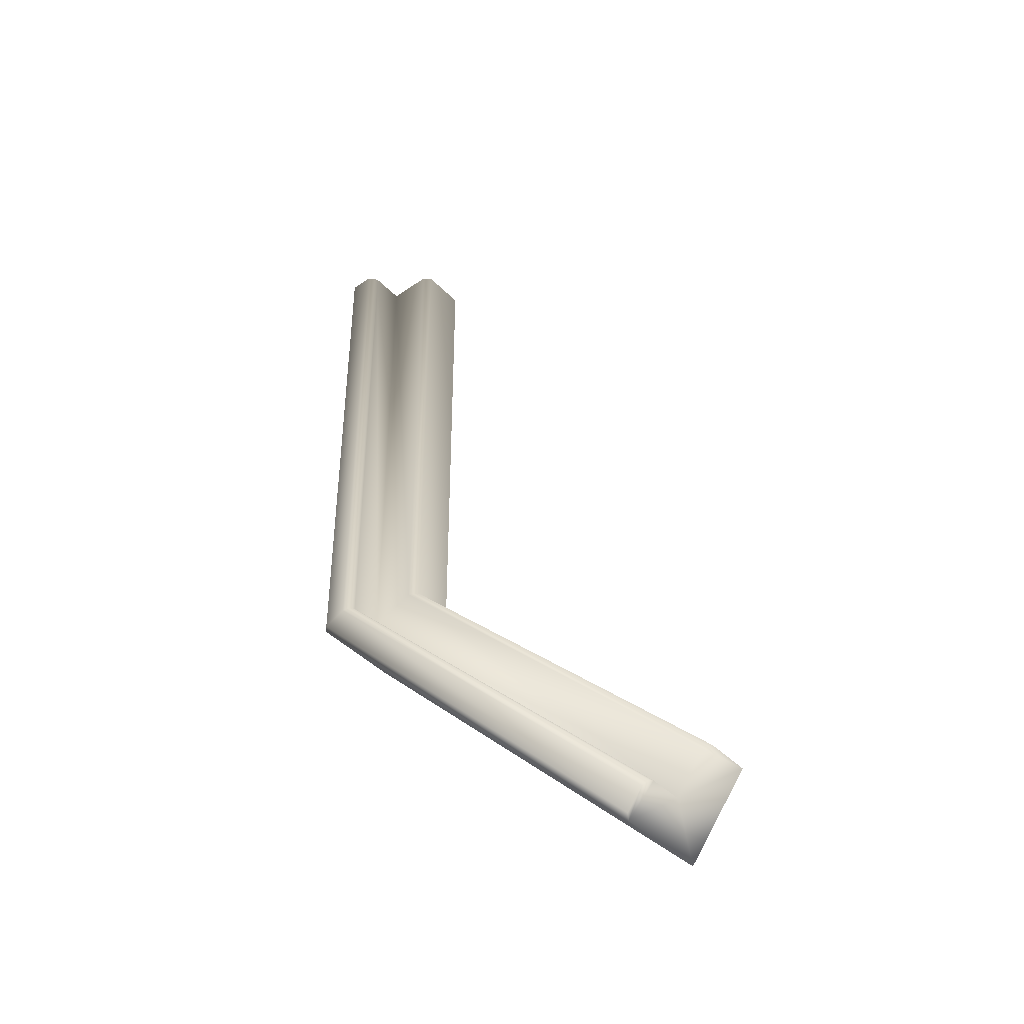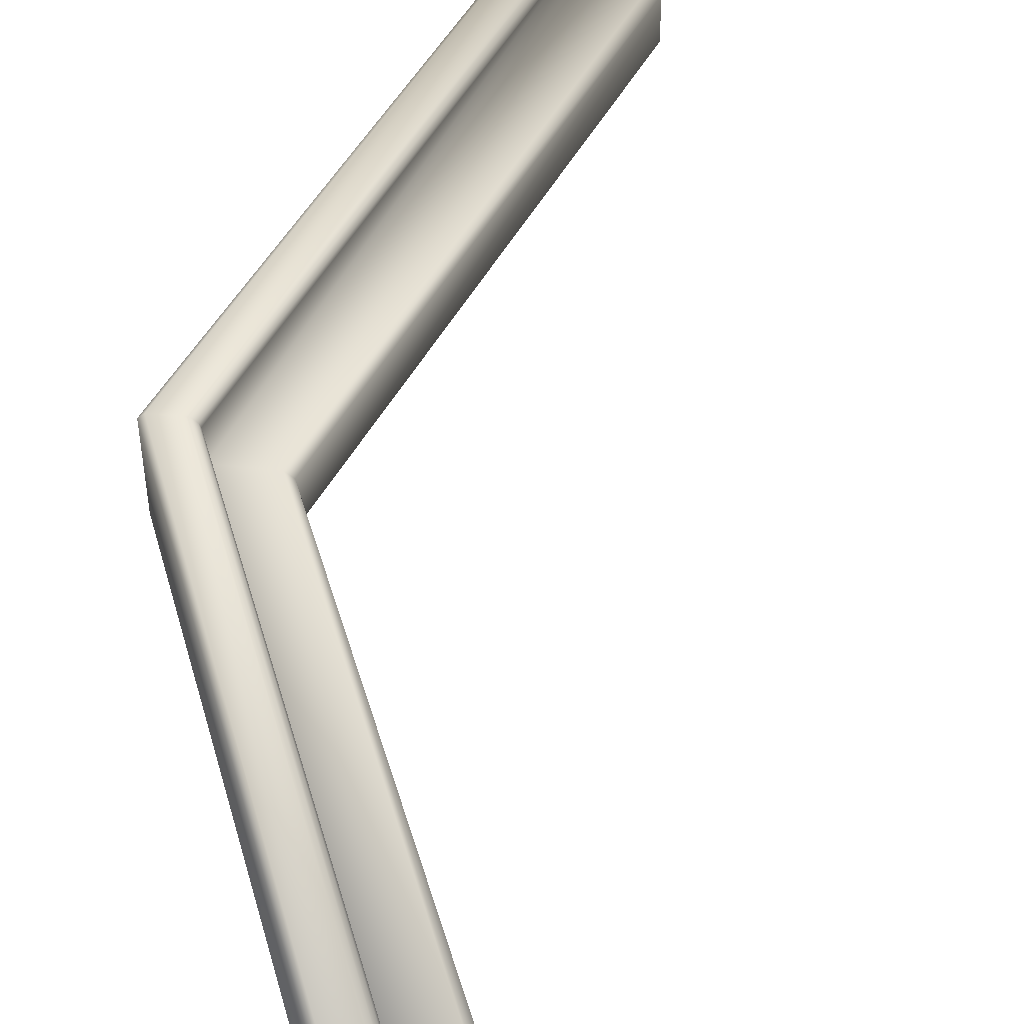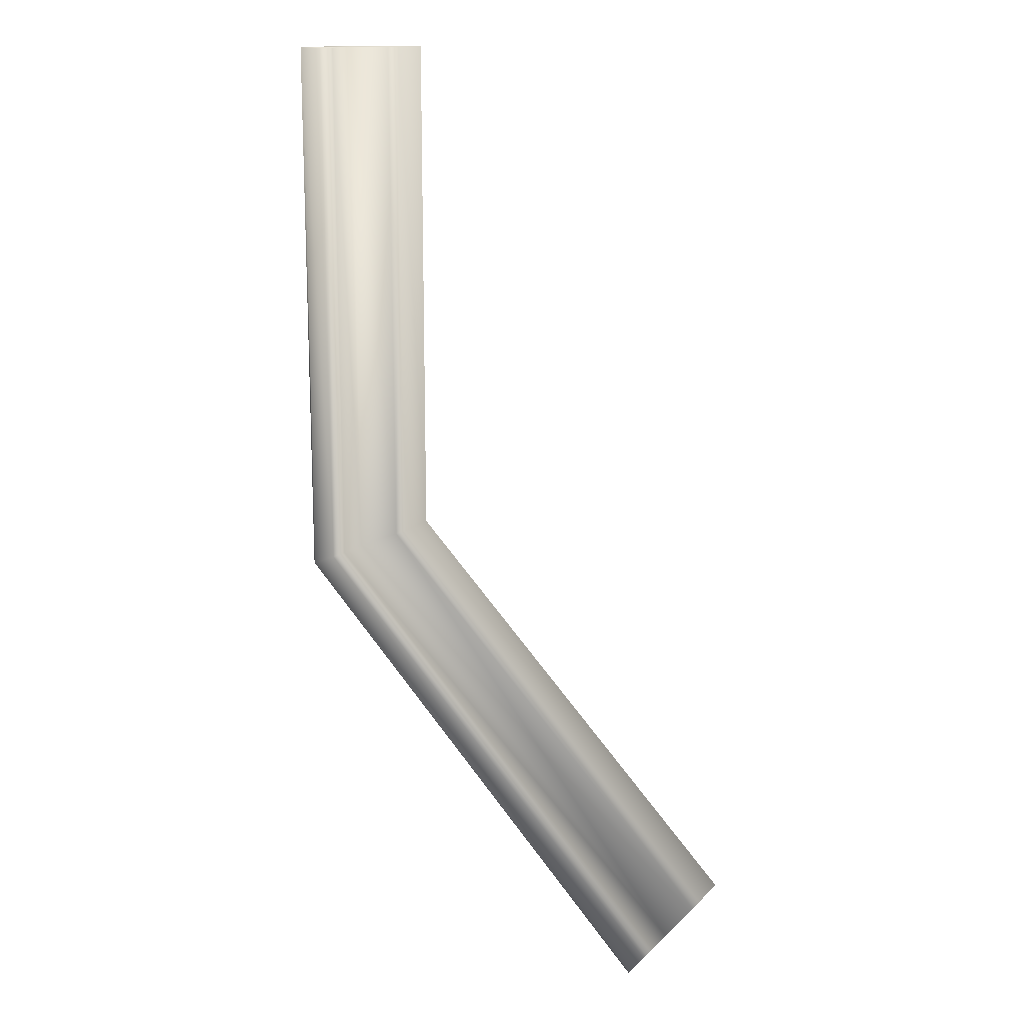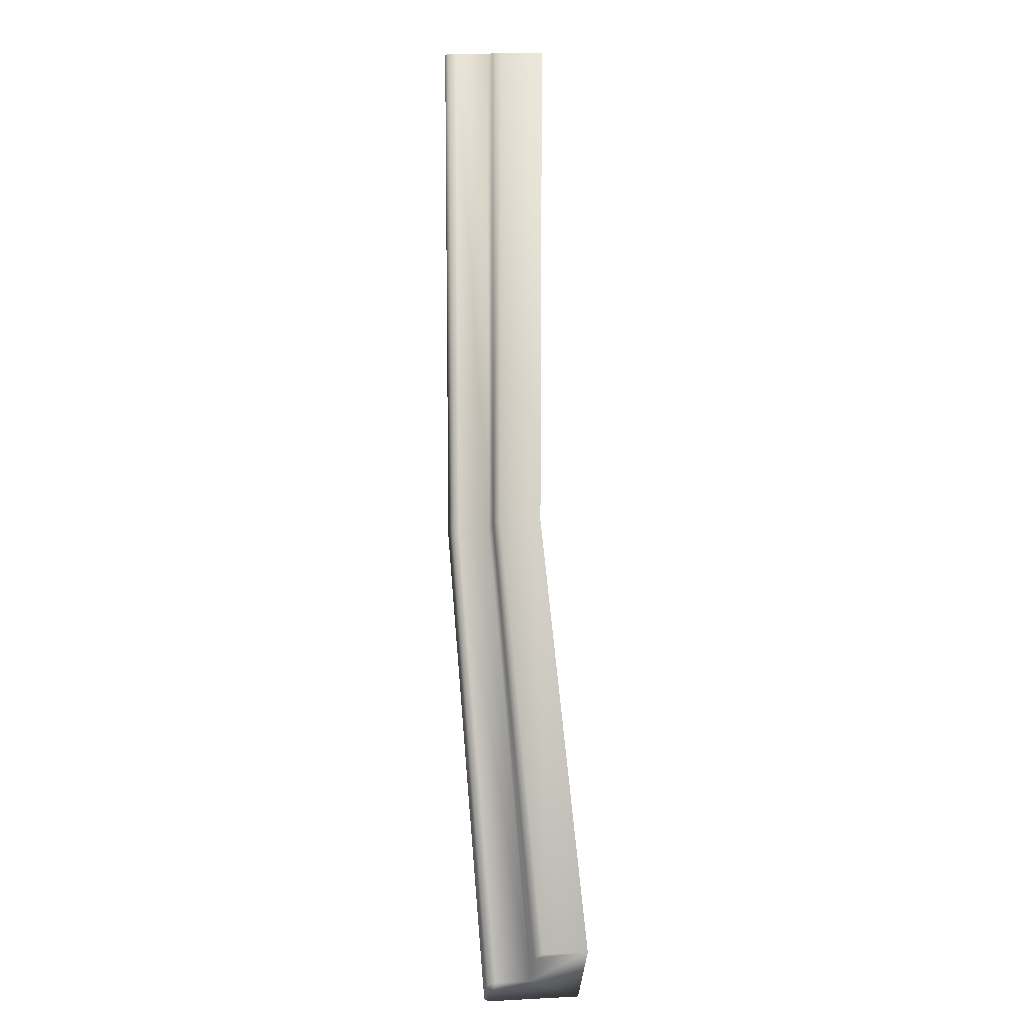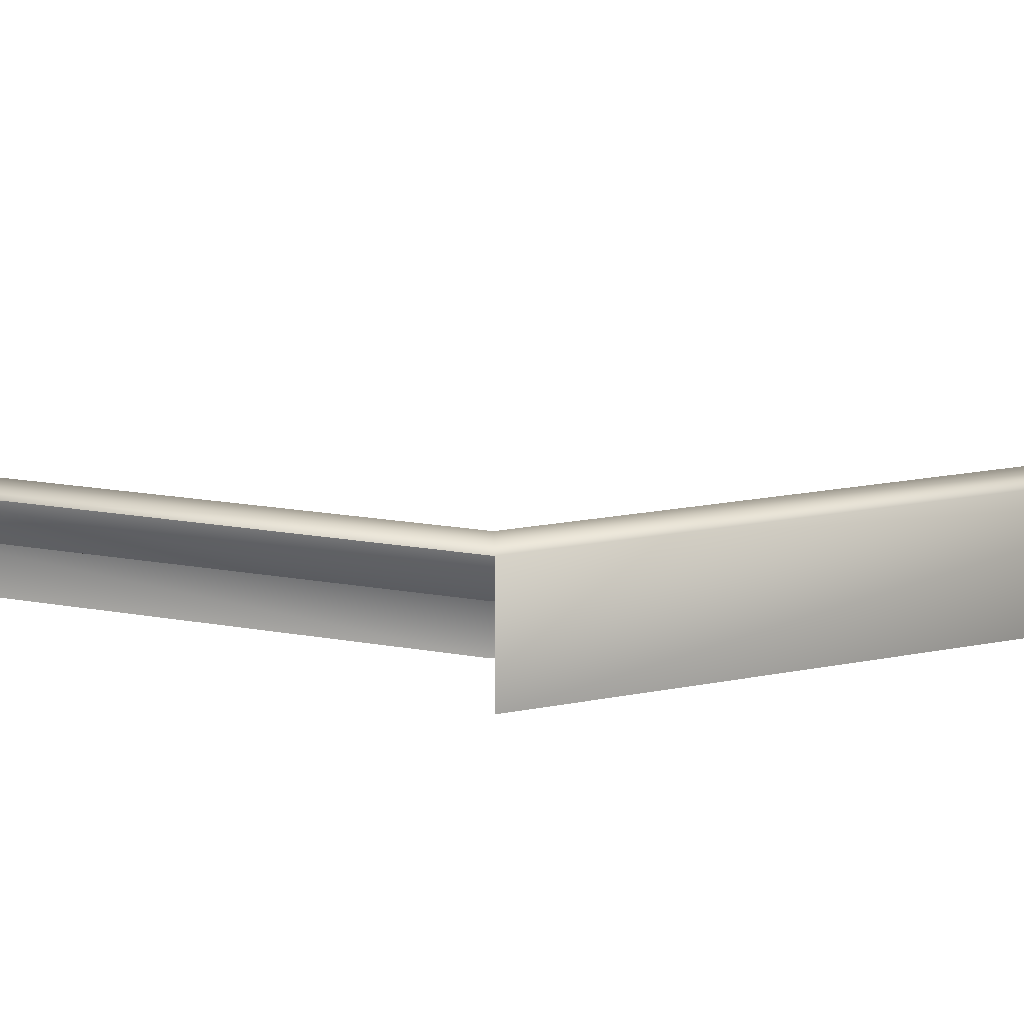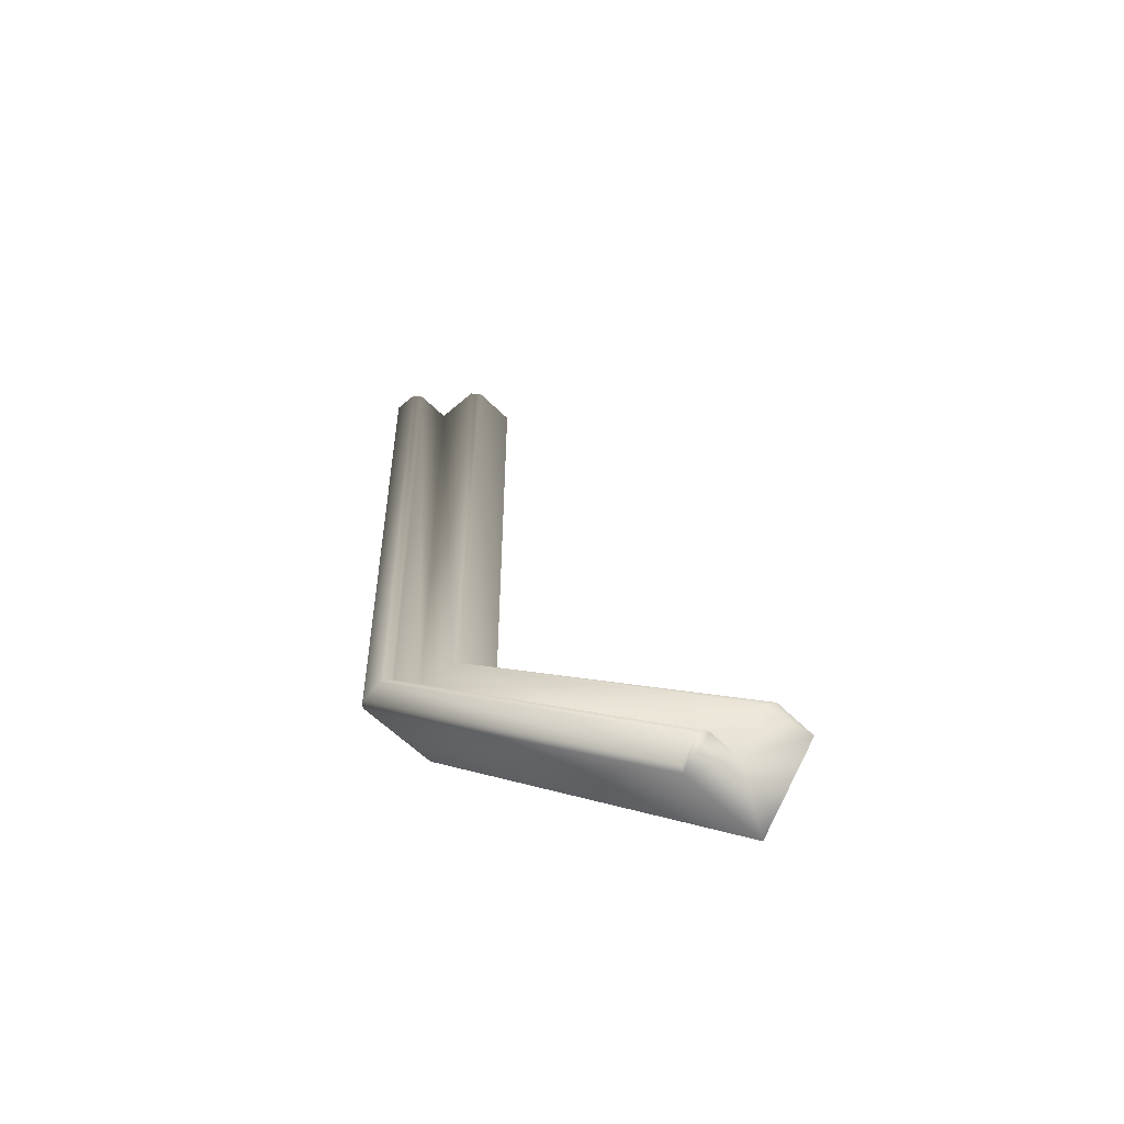
<metadata>
{"format":"obj","ext":"obj","renderer":"f3d","projection":"perspective","resolution":1024,"background":"white","views":[{"elev":-42.4,"azim":-140.3,"up":"+Z"},{"elev":50.4,"azim":-151.8,"up":"+Y"},{"elev":14.8,"azim":-152.1,"up":"+Z"},{"elev":11.7,"azim":-96.9,"up":"+Z"},{"elev":16.3,"azim":110.9,"up":"+Y"},{"elev":-54.9,"azim":-137.0,"up":"+Z"}]}
</metadata>
<code>
g febg_coinrush_001_sofa_01
v 2.065 -6.199e-06 -0.5902
v 2.065 0.7016 7.347
v 2.065 -6.199e-06 7.347
v 2.065 0.7016 -0.5902
v -3.436 0.7016 -6.178
v -3.436 -6.199e-06 -6.178
v -3.364 0.8191 -6.271
v 2.174 0.8191 -0.6347
v 2.183 0.8191 7.347
v 2.879 0.8191 7.347
v -2.902 0.8191 -6.857
v 2.868 0.8191 -0.9195
v 2.879 1.356 7.347
v 2.868 1.356 -0.9195
v -2.902 1.356 -6.857
v -2.886 1.42 -6.878
v 2.893 1.42 -0.9297
v 2.905 1.42 7.347
v -2.853 1.474 -6.92
v 2.943 1.474 -0.9504
v 2.959 1.474 7.347
v -2.813 1.501 -6.97
v 3.002 1.501 -0.9749
v 3.023 1.501 7.347
v -2.566 1.501 -7.285
v 3.357 1.501 7.347
v 3.363 1.501 -1.125
v -2.518 1.421 -7.347
v 3.436 1.421 -1.155
v 3.436 1.421 7.347
v 3.436 -6.199e-06 -1.155
v -2.518 -6.199e-06 -7.347
v 2.879 0.8191 7.347
v 2.065 0.7016 7.347
v 2.183 0.8191 7.347
v 2.065 -6.199e-06 7.347
v 3.436 -6.199e-06 7.347
v 3.436 1.421 7.347
v 2.879 1.356 7.347
v 3.023 1.501 7.347
v 3.357 1.501 7.347
v 2.959 1.474 7.347
v 2.905 1.42 7.347
v -3.436 -6.199e-06 -6.178
v -3.364 0.8191 -6.271
v -3.436 0.7016 -6.178
v -2.902 0.8191 -6.857
v -2.518 -6.199e-06 -7.347
v -2.518 1.421 -7.347
v -2.902 1.356 -6.857
v -2.813 1.501 -6.97
v -2.566 1.501 -7.285
v -2.886 1.42 -6.878
v -2.853 1.474 -6.92
g febg_coinrush_001_sofa_01_0
f 3 2 1
f 2 4 1
f 4 5 1
f 5 6 1
f 7 5 4
f 4 2 8
f 8 7 4
f 2 9 8
f 9 10 8
f 11 7 8
f 10 12 8
f 12 11 8
f 10 13 12
f 12 14 11
f 13 14 12
f 14 15 11
f 15 14 16
f 14 13 17
f 14 17 16
f 13 18 17
f 16 17 19
f 17 18 20
f 17 20 19
f 18 21 20
f 19 20 22
f 20 21 23
f 20 23 22
f 21 24 23
f 25 22 23
f 23 24 26
f 27 25 23
f 27 23 26
f 28 25 27
f 29 27 26
f 29 28 27
f 30 29 26
f 28 29 31
f 32 28 31
f 35 34 33
f 34 36 33
f 37 33 36
f 37 38 33
f 38 39 33
f 40 39 38
f 41 40 38
f 39 40 42
f 43 39 42
f 46 45 44
f 45 47 44
f 44 47 48
f 49 48 47
f 50 49 47
f 49 50 51
f 52 49 51
f 51 50 53
f 54 51 53

</code>
